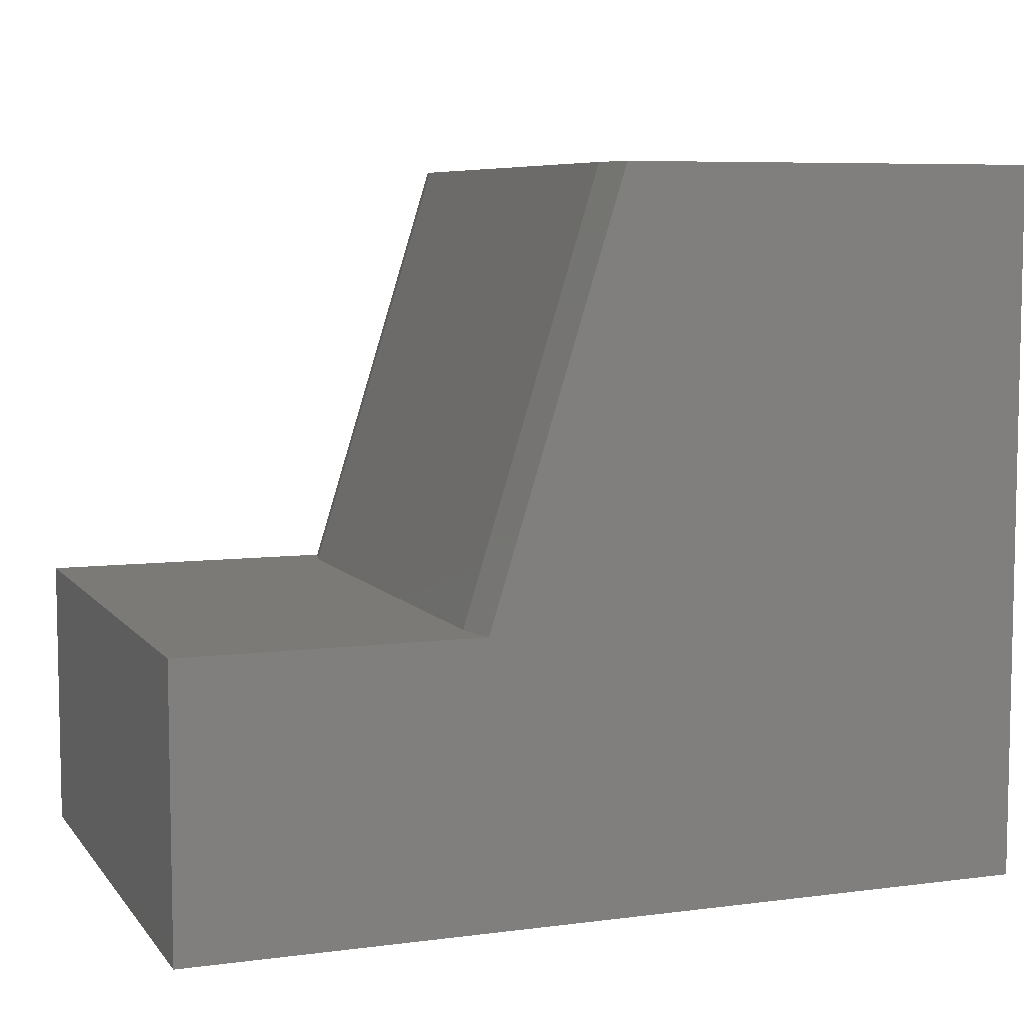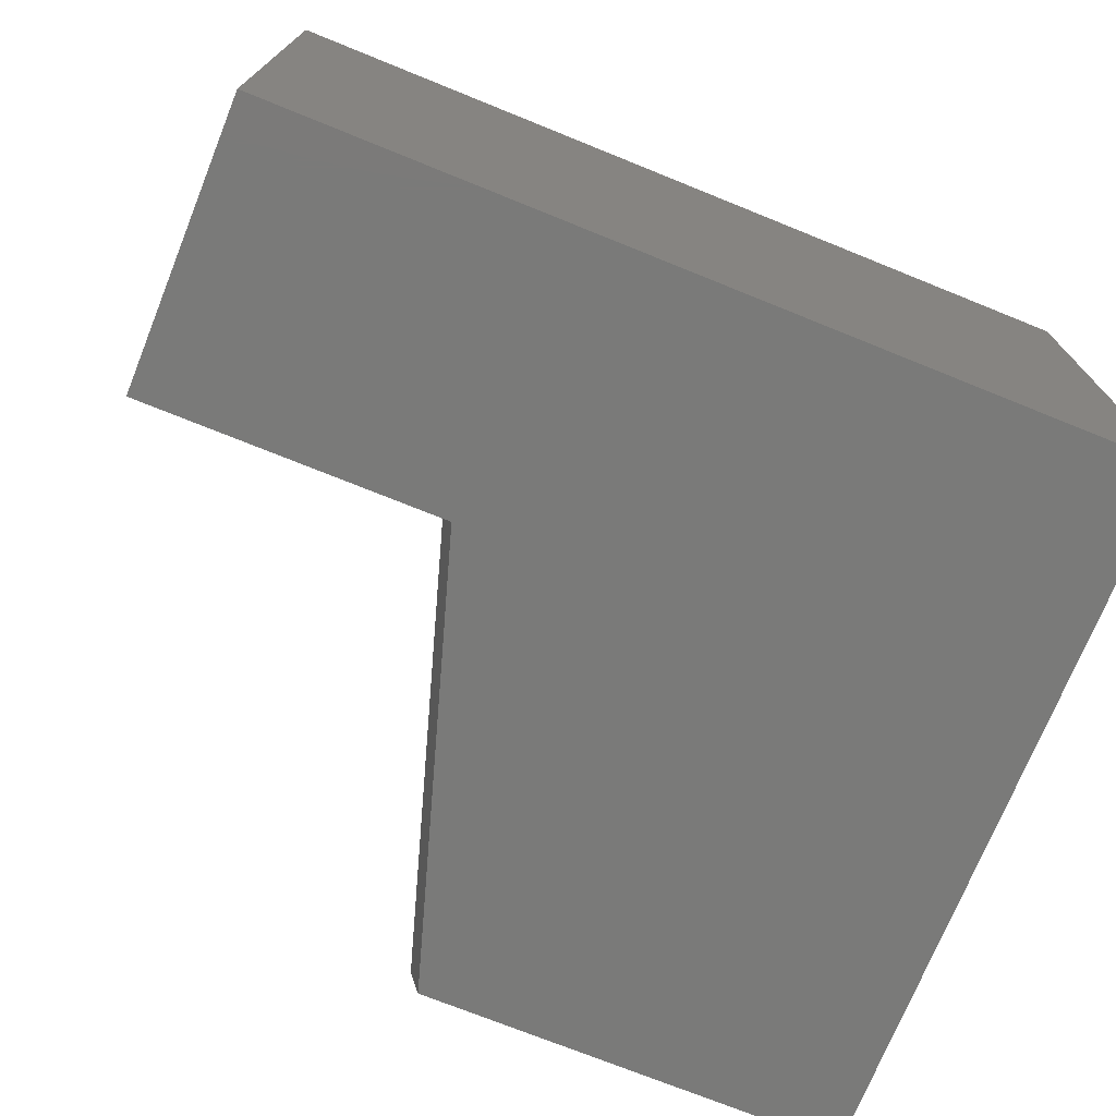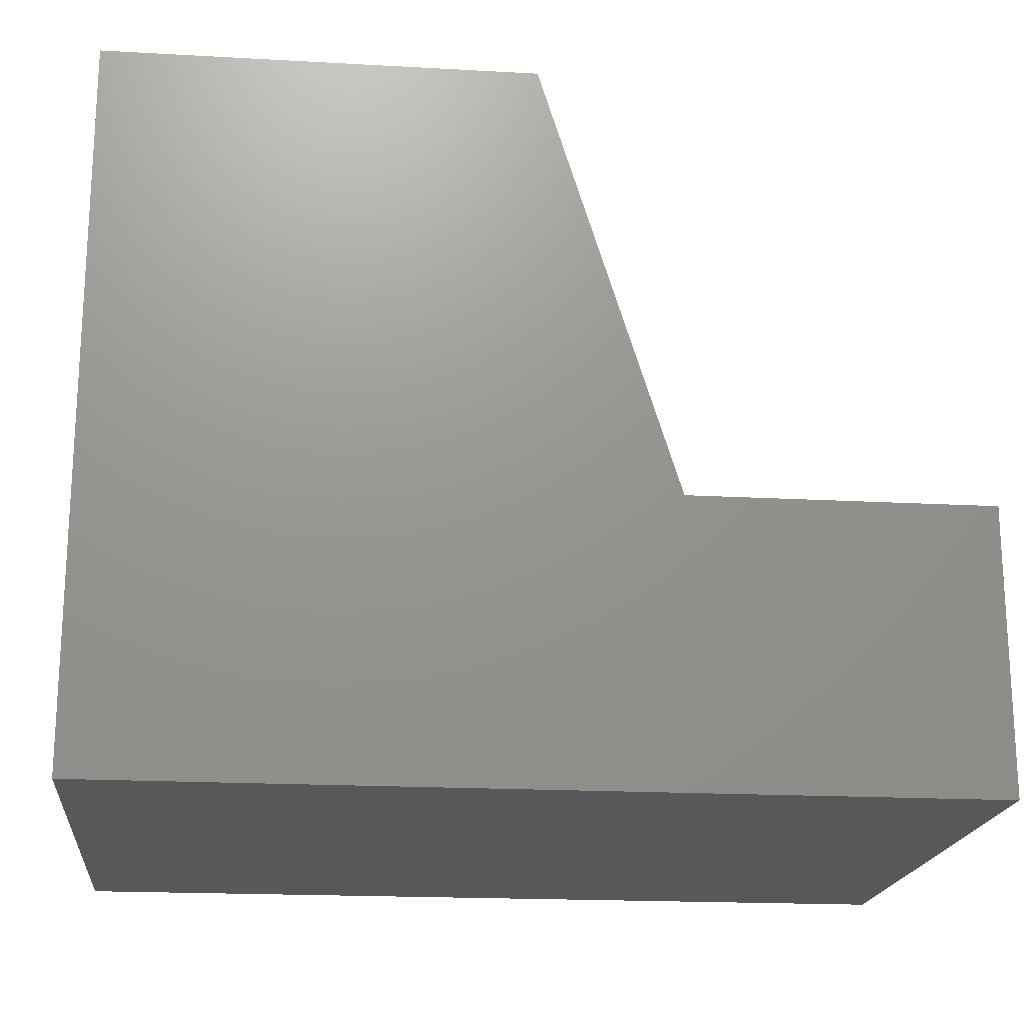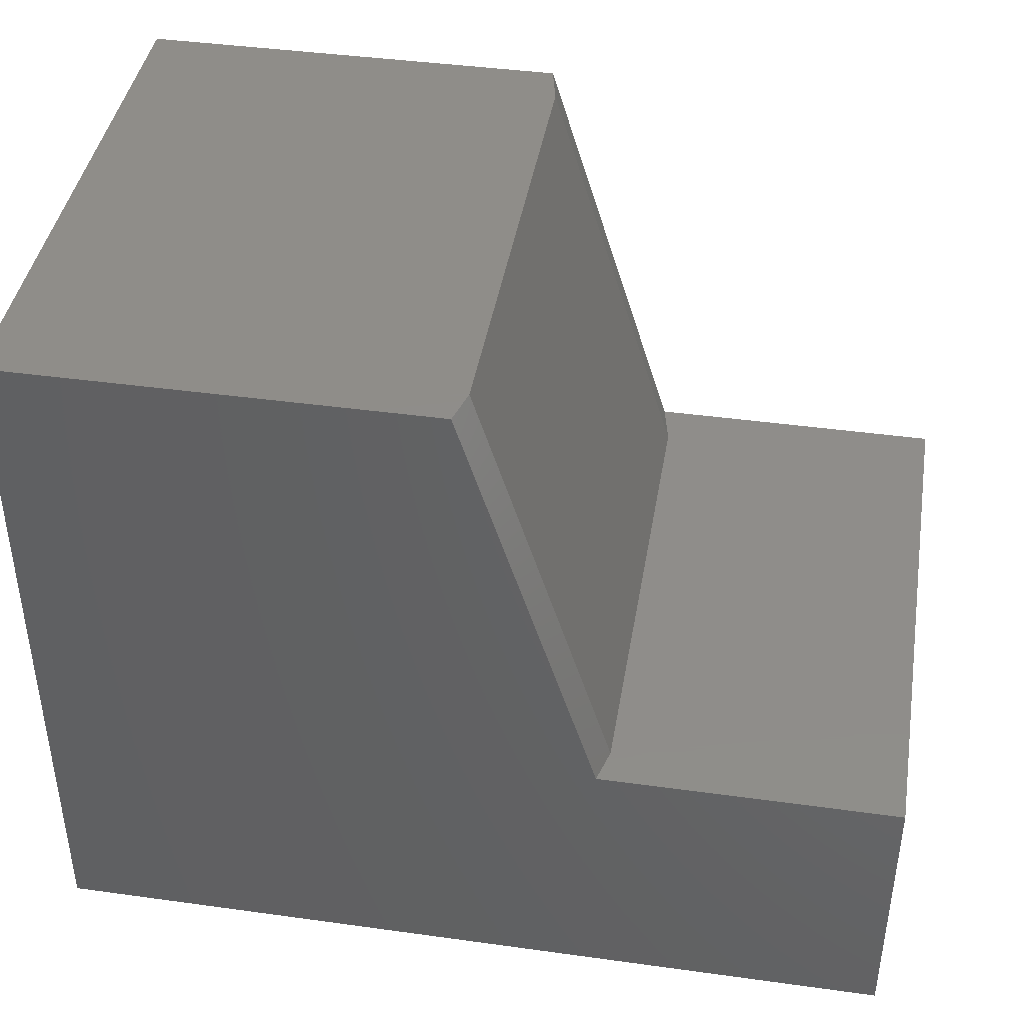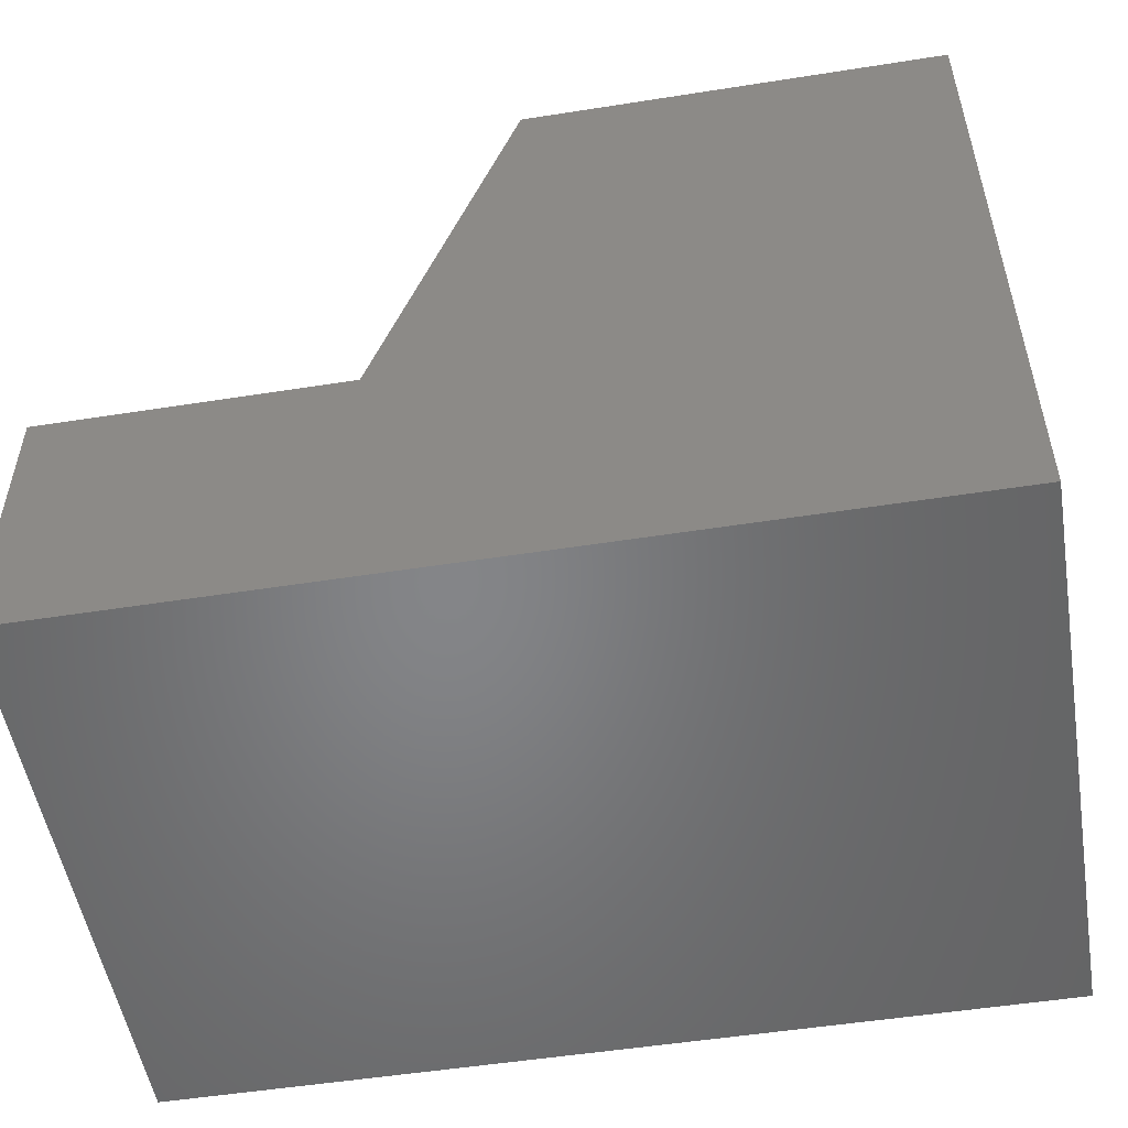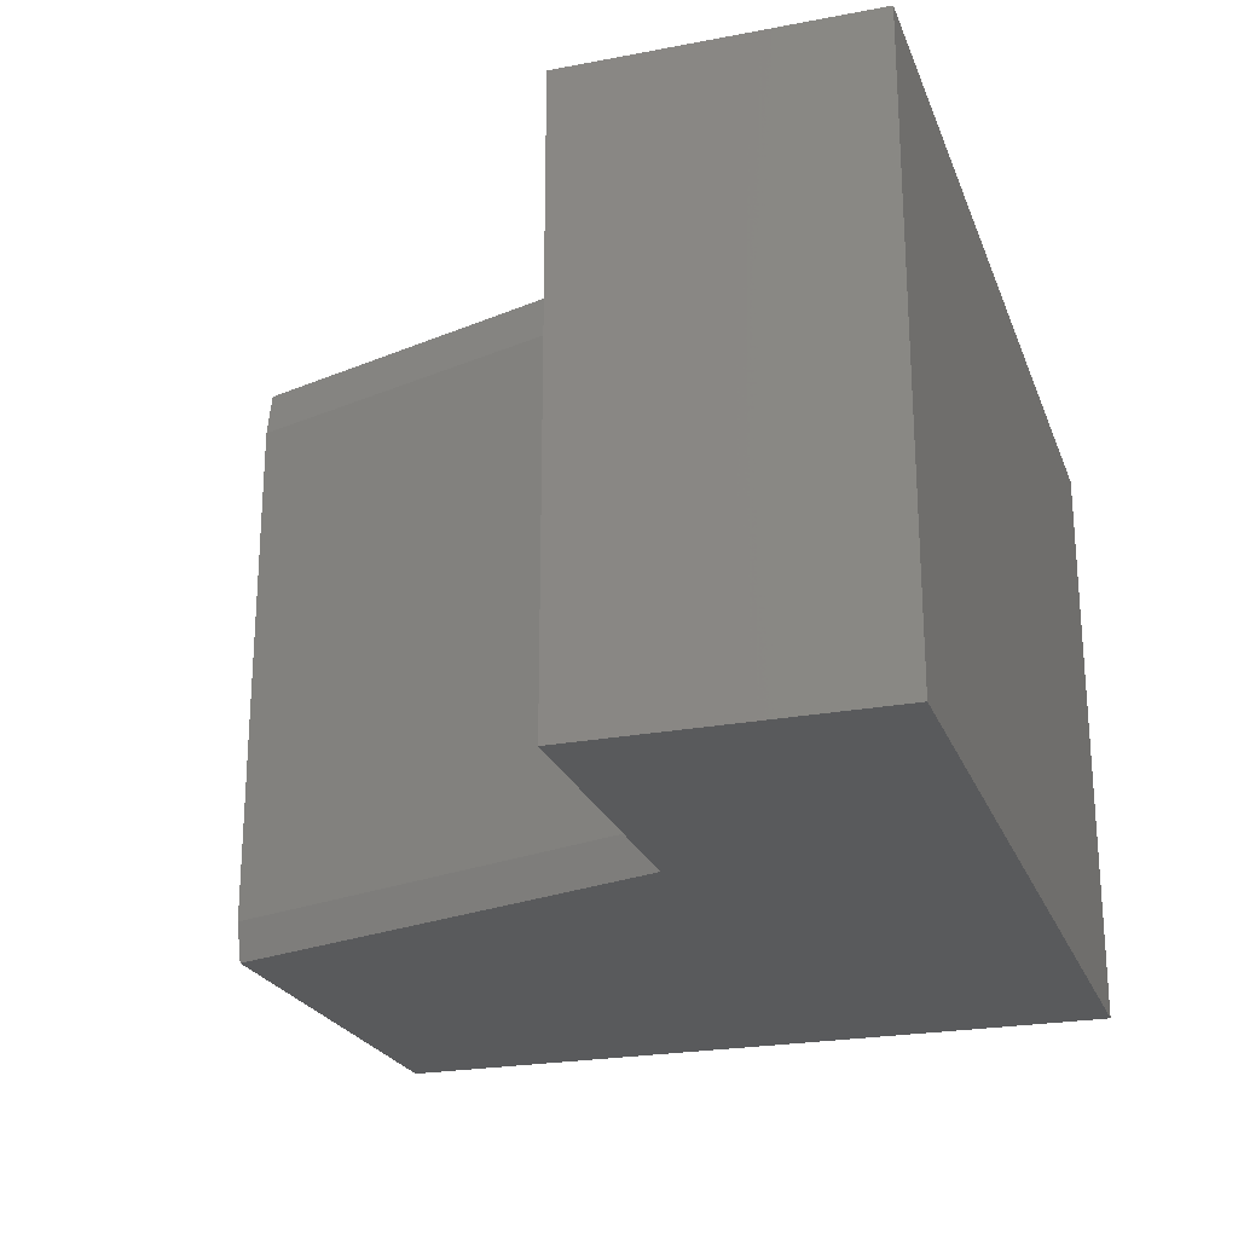
<metadata>
{"format":"stl","ext":"stl","renderer":"f3d","projection":"perspective","resolution":1024,"background":"white","views":[{"elev":7.1,"azim":159.3,"up":"+Z"},{"elev":-73.0,"azim":158.0,"up":"+Y"},{"elev":-19.0,"azim":-6.0,"up":"+Z"},{"elev":41.7,"azim":9.5,"up":"+Z"},{"elev":-52.4,"azim":-170.4,"up":"+Z"},{"elev":-23.5,"azim":107.7,"up":"+Y"}]}
</metadata>
<code>
# stl→obj: 16 verts, 28 faces
v 0.75 0 -4.592e-17
v 0.75 0 0.2447
v 0.75 -0.5 -4.592e-17
v 0.75 -0.5 0.2447
v 0.3789 -0.4688 0.6237
v 3.819e-17 -0.5 0.6237
v 0.3708 -0.5 0.6237
v 3.819e-17 0 0.6237
v 0.3789 -0.03906 0.6237
v 0.3708 0 0.6237
v 0.4974 -0.03906 0.2447
v 0.4974 -0.4688 0.2447
v 0 -0.5 0
v 0.4892 -0.5 0.2447
v 0.4892 3.886e-16 0.2447
v 0 0 0
f 1 2 3
f 3 2 4
f 5 6 7
f 6 5 8
f 8 5 9
f 8 9 10
f 11 9 12
f 12 9 5
f 13 3 4
f 13 4 14
f 13 14 7
f 13 7 6
f 11 2 15
f 2 11 4
f 4 11 12
f 4 12 14
f 13 16 3
f 3 16 1
f 7 14 5
f 5 14 12
f 16 8 10
f 16 10 15
f 16 15 2
f 16 2 1
f 11 15 9
f 9 15 10
f 6 8 13
f 13 8 16

</code>
